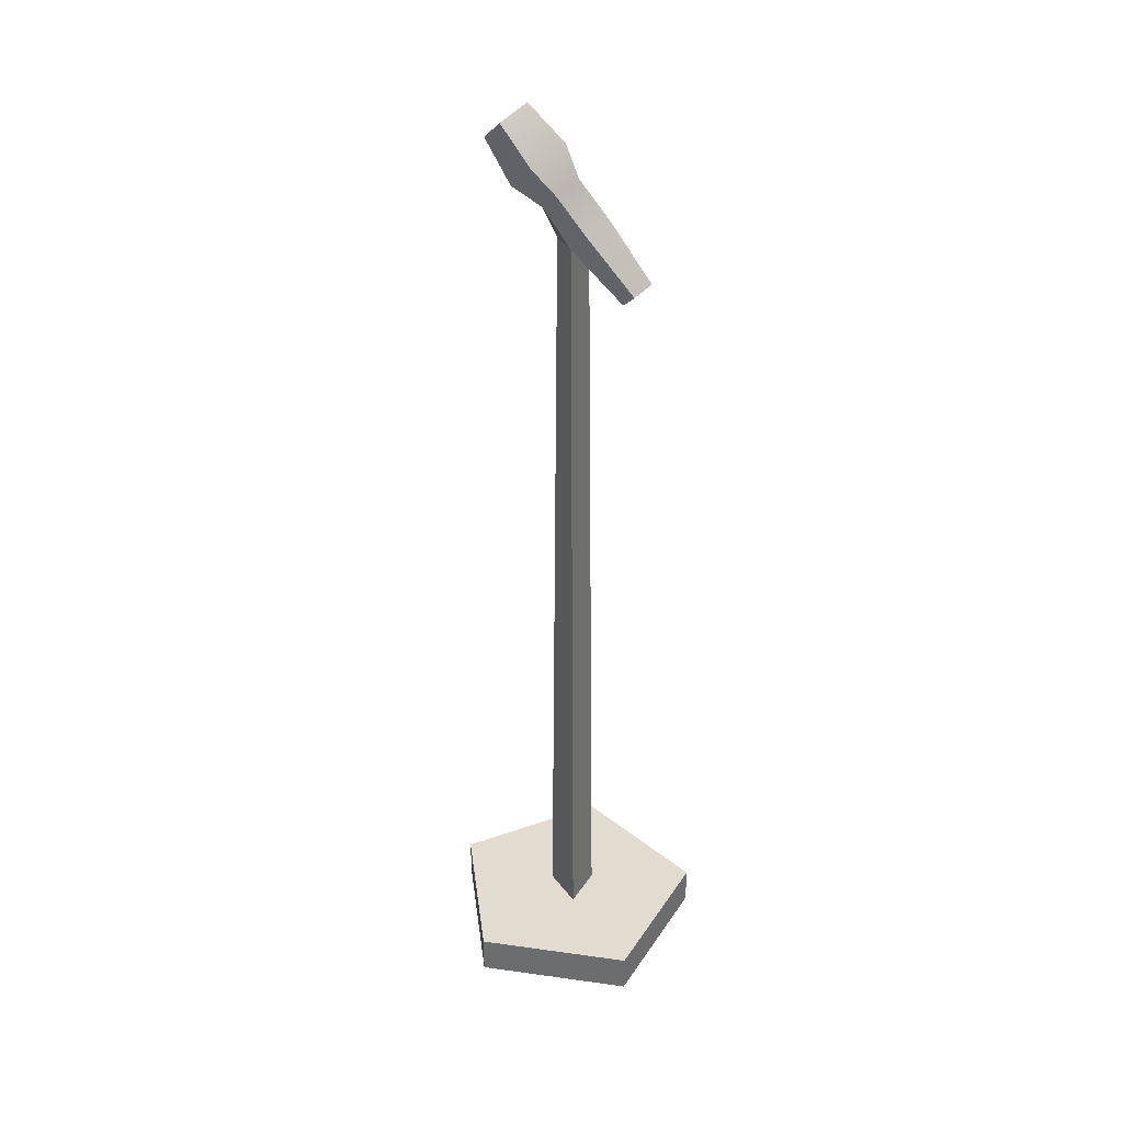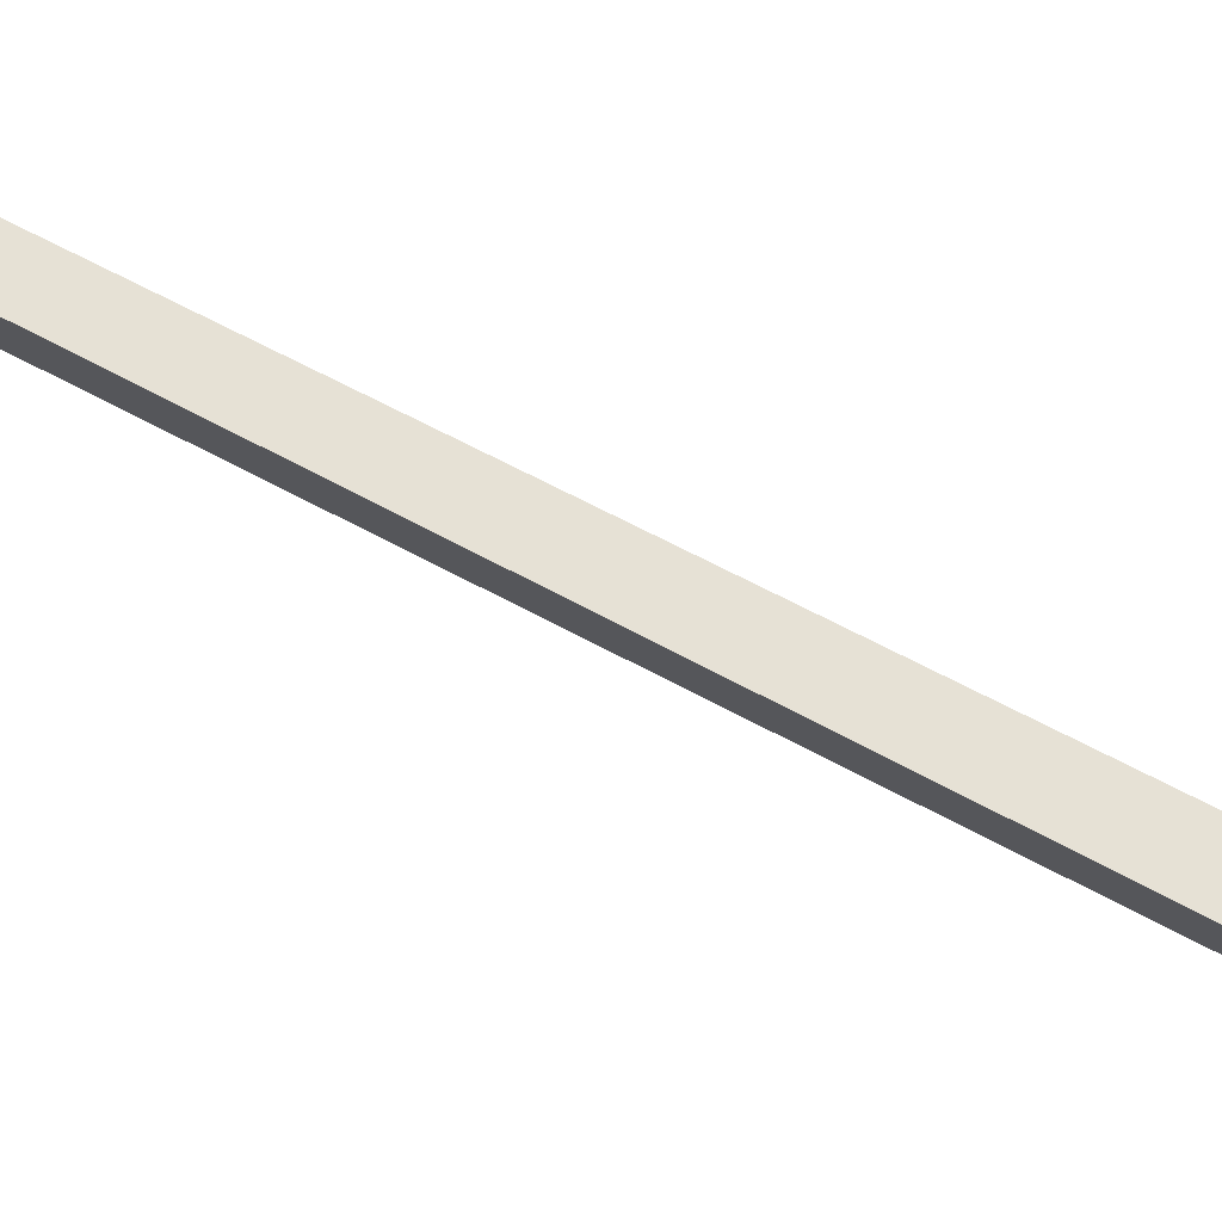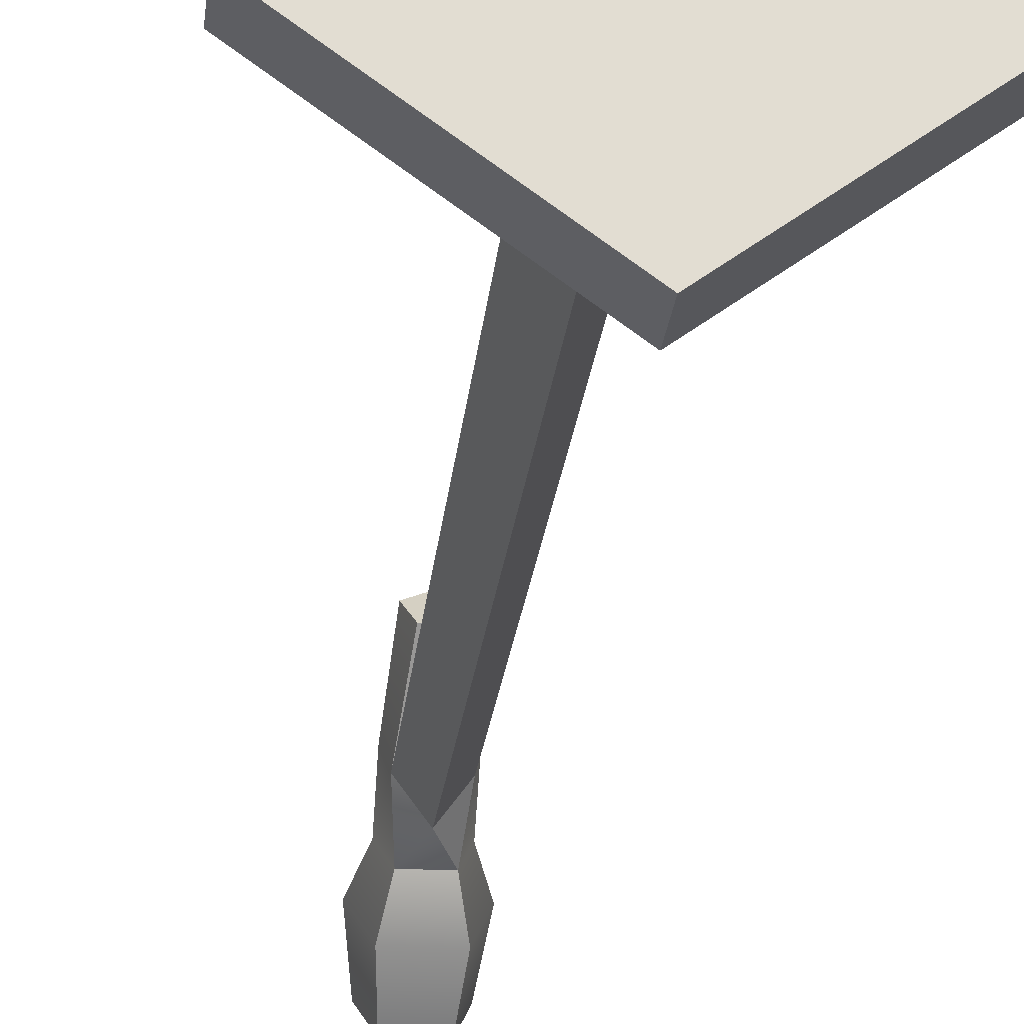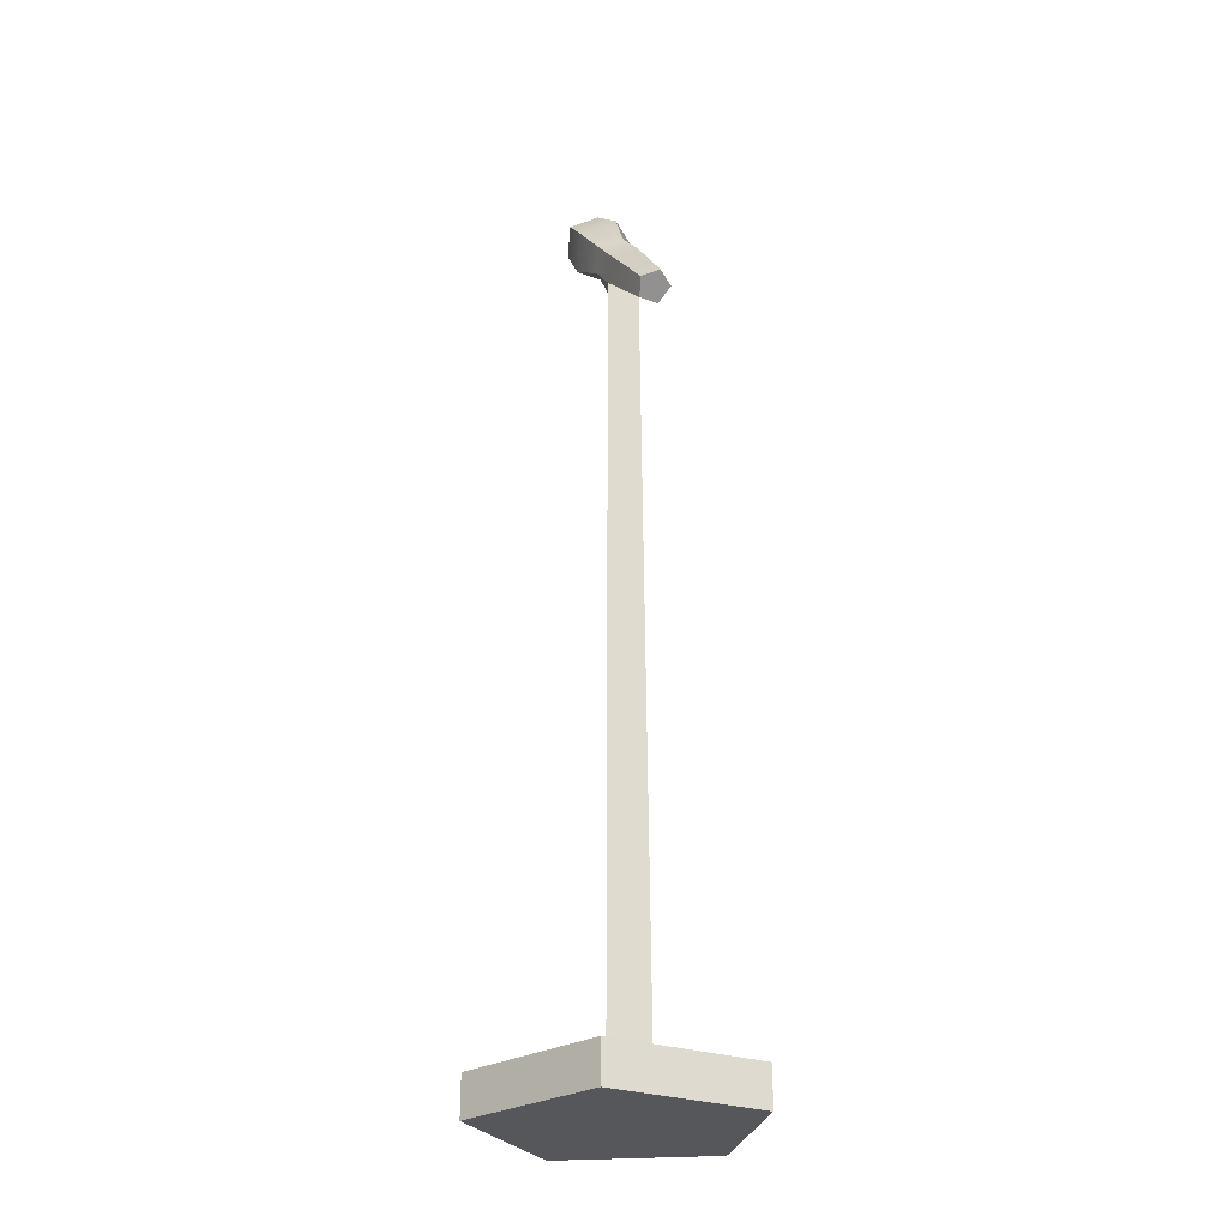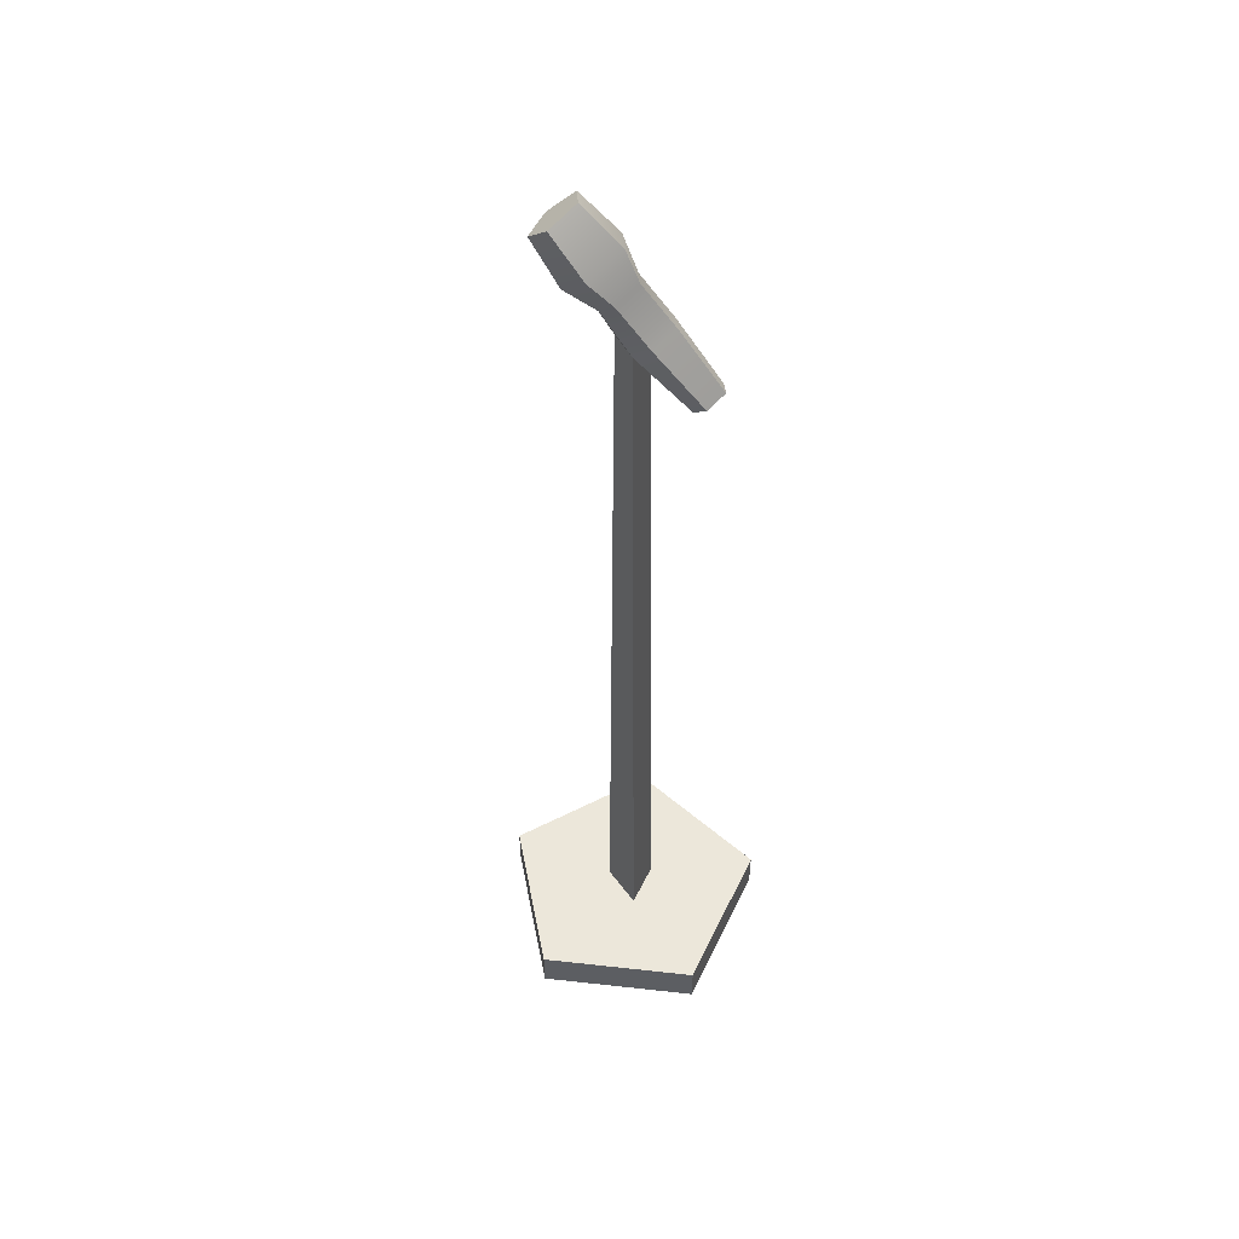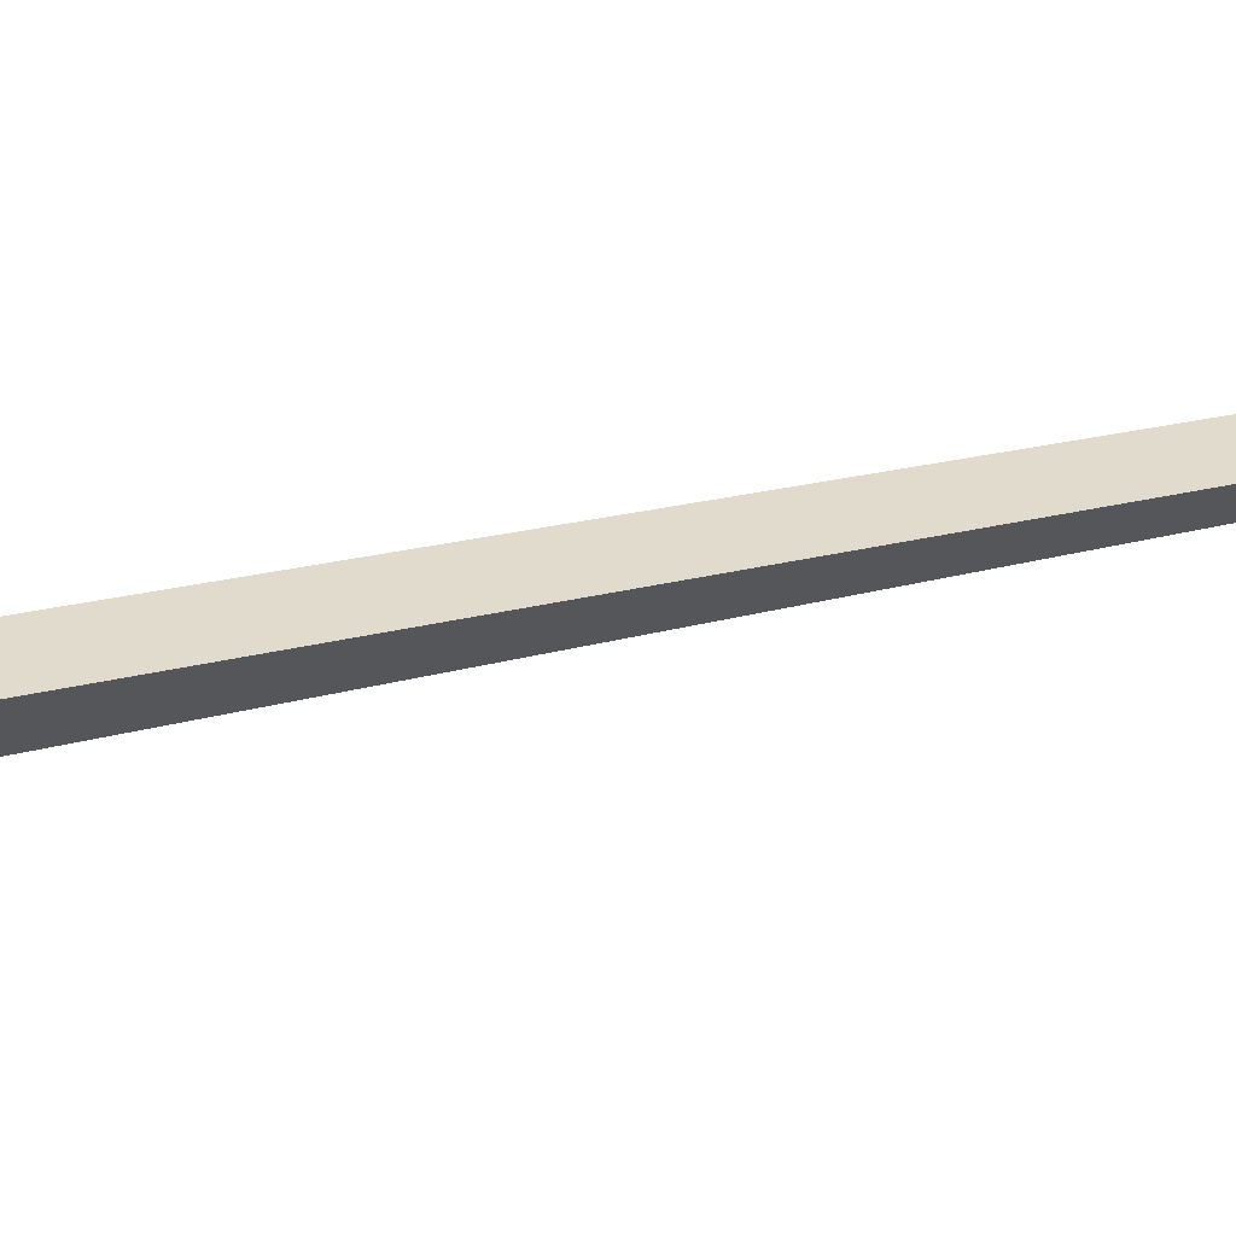
<metadata>
{"format":"obj","ext":"obj","renderer":"f3d","projection":"perspective","resolution":1024,"background":"white","views":[{"elev":34.4,"azim":-61.4,"up":"+Y"},{"elev":-68.3,"azim":-118.0,"up":"+Z"},{"elev":-21.0,"azim":-5.3,"up":"+Z"},{"elev":-27.1,"azim":-29.0,"up":"+Y"},{"elev":51.1,"azim":-65.1,"up":"+Y"},{"elev":33.3,"azim":71.8,"up":"+Z"}]}
</metadata>
<code>
g default
v -0.3677 -0.05786 -0.1195
v -0.2273 -0.05786 0.3128
v 0.2273 -0.05786 0.3128
v 0.3677 -0.05786 -0.1195
v 0 -0.05786 -0.3866
v -0.3677 0.05786 -0.1195
v -0.2273 0.05786 0.3128
v 0.2273 0.05786 0.3128
v 0.3677 0.05786 -0.1195
v 0 0.05786 -0.3866
v 0 -0.05786 0
v -0.06503 0.05786 0.04165
v 0.06503 0.05786 0.04165
v 0 0.05786 -0.07099
v -0.05083 2.365 0.0188
v 0.05083 2.365 0.0188
v 0 2.365 -0.04975
v 0.03877 2.461 -0.07172
v -0.03877 2.461 -0.07172
v 0.06272 2.415 0.07243
v -0.06272 2.415 0.07243
v 0 2.447 0.1056
v 0.06272 2.511 -0.01809
v -0.06272 2.511 -0.01809
v 0 2.543 0.01506
v 0.04894 2.27 0.2058
v 0.03025 2.23 0.1639
v -0 2.259 0.1942
v -0.03025 2.23 0.1639
v -0.04894 2.27 0.2058
v -0 2.294 0.2316
v 0.09386 2.586 -0.07437
v 0.05801 2.51 -0.1546
v -0.05801 2.51 -0.1546
v -0.09386 2.586 -0.07437
v 0 2.633 -0.02477
v 0.07488 2.684 -0.1757
v 0.04628 2.624 -0.2398
v 0 2.667 -0.1934
v -0.04628 2.624 -0.2398
v -0.07488 2.684 -0.1757
v 0 2.722 -0.1362
v -0.05083 2.365 0.0188
v 0.05083 2.365 0.0188
v -0.03877 2.461 -0.07172
v 0.03877 2.461 -0.07172
g pCylinder7
f 1 2 7 6
f 2 3 8 7
f 3 4 9 8
f 4 5 10 9
f 5 1 6 10
f 2 1 11
f 3 2 11
f 4 3 11
f 5 4 11
f 1 5 11
f 12 13 44 43
f 13 14 17 44
f 14 12 43 17
f 13 12 7 8
f 14 13 8 10
f 12 14 10 7
f 10 8 9
f 7 10 6
f 44 17 46
f 17 45 46
f 17 43 45
f 20 16 18 23
f 15 21 24 19
f 21 22 25 24
f 22 20 23 25
f 27 26 28
f 29 27 28
f 30 29 28
f 31 30 28
f 26 31 28
f 37 38 39
f 38 40 39
f 40 41 39
f 41 42 39
f 42 37 39
f 16 20 26 27
f 15 16 27 29
f 21 15 29 30
f 22 21 30 31
f 20 22 31 26
f 23 18 33 32
f 18 19 34 33
f 19 24 35 34
f 24 25 36 35
f 25 23 32 36
f 32 33 38 37
f 33 34 40 38
f 34 35 41 40
f 35 36 42 41
f 36 32 37 42

</code>
